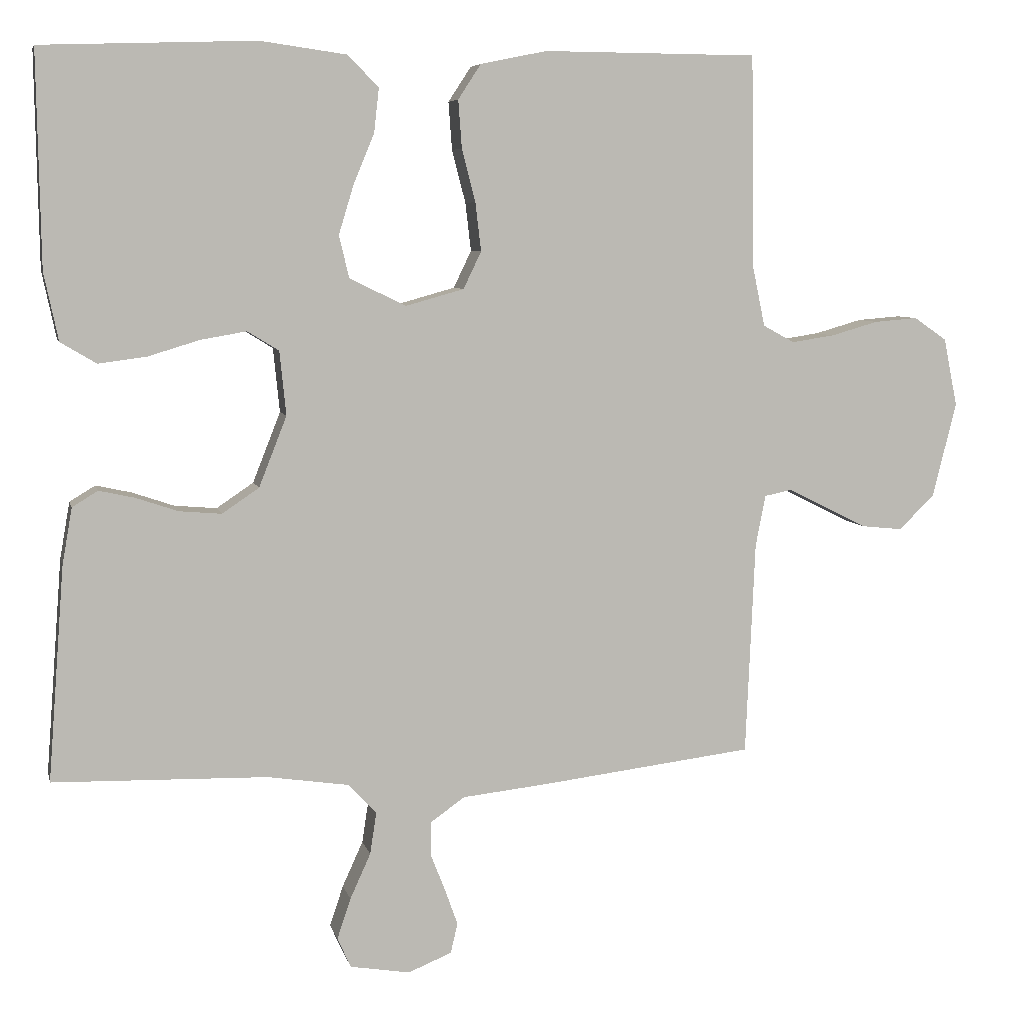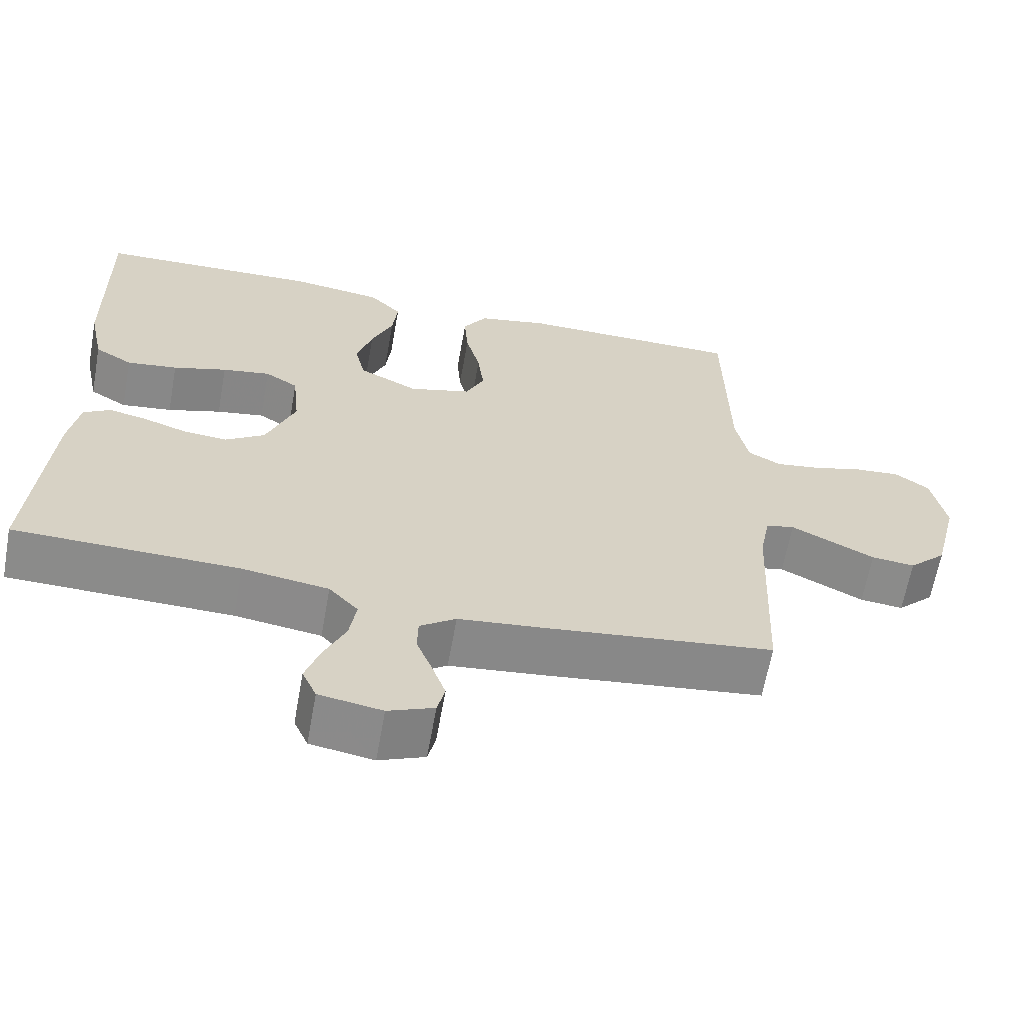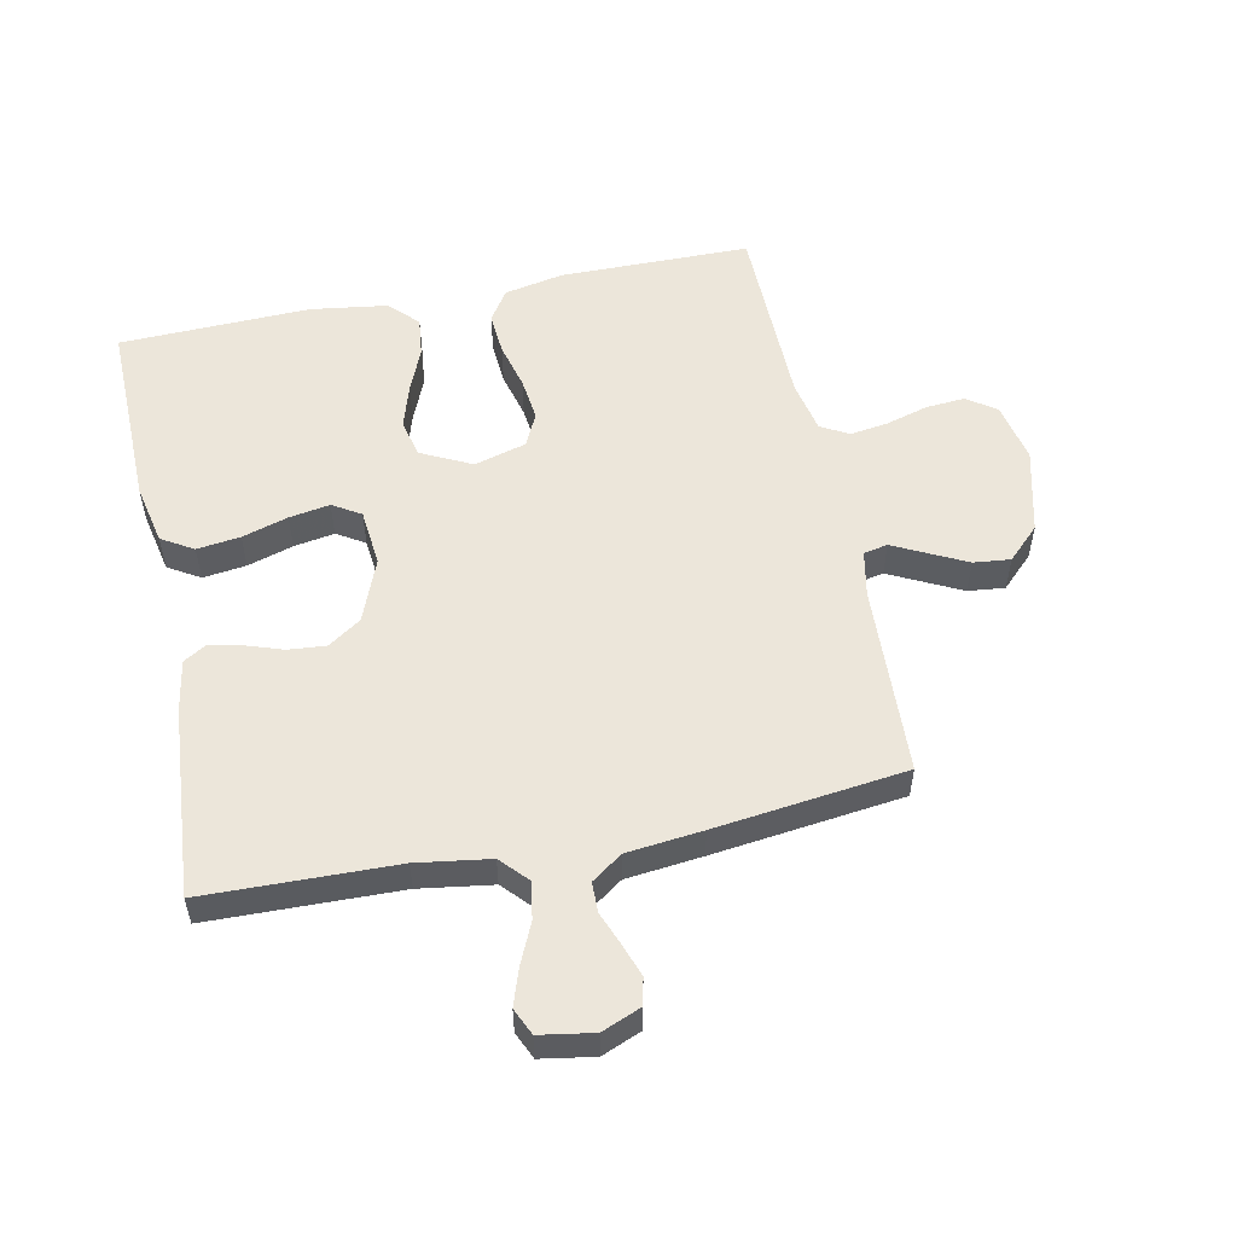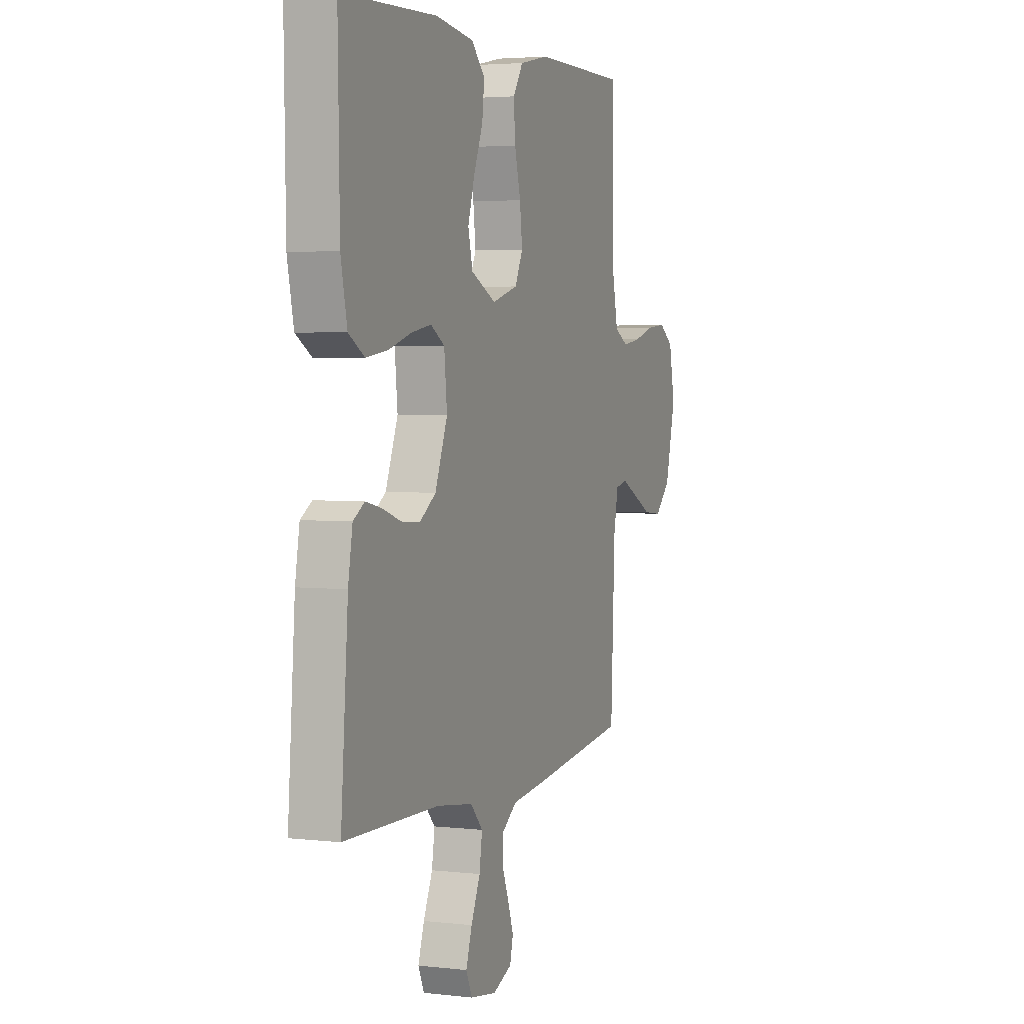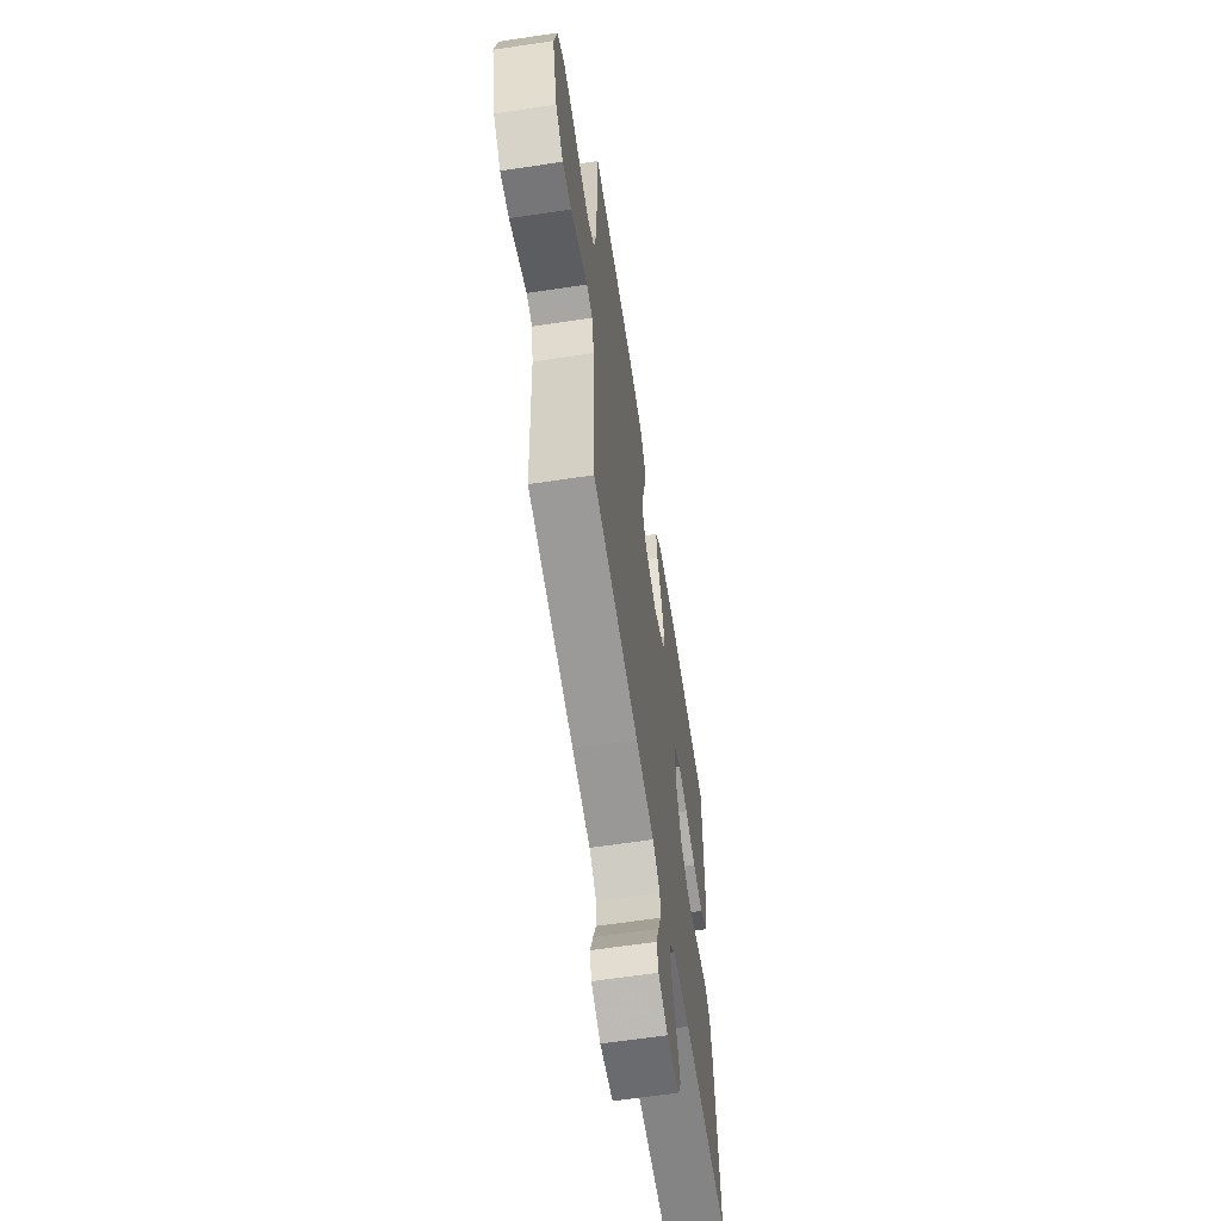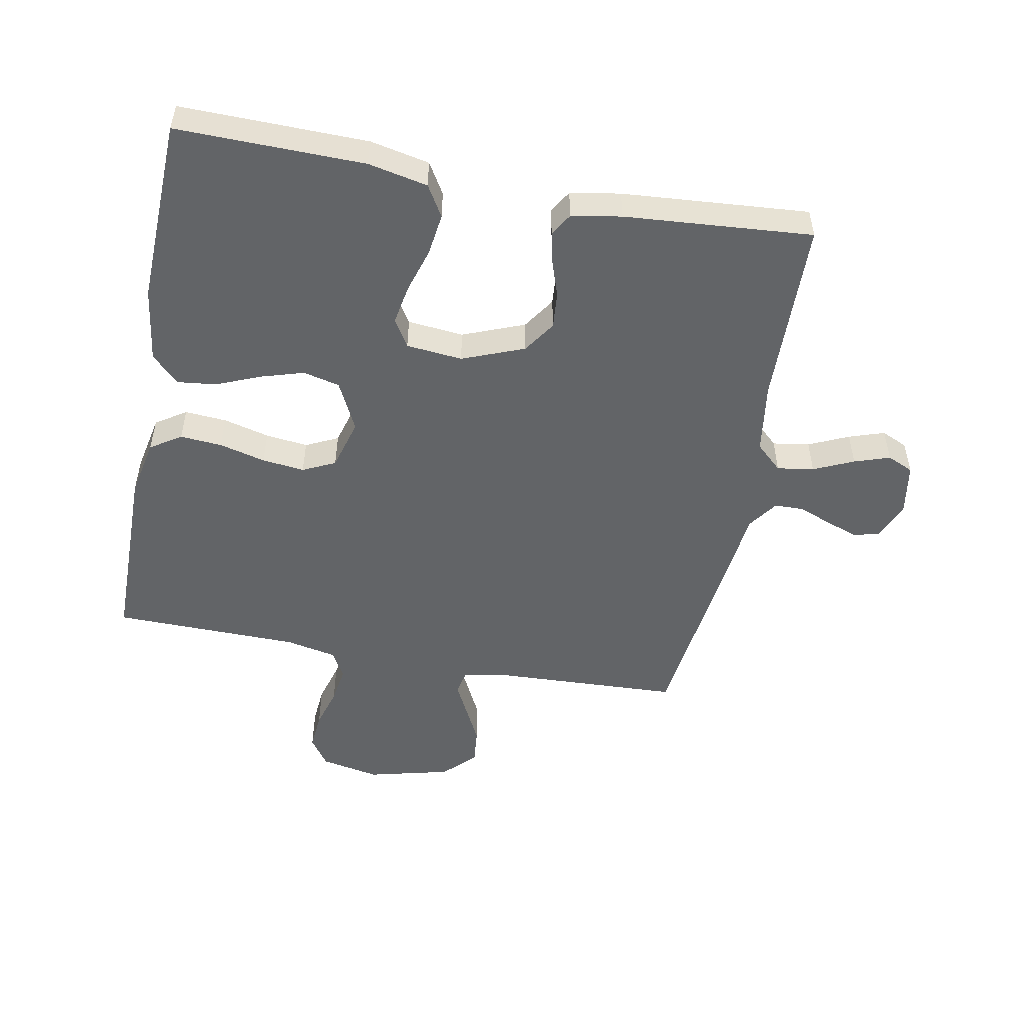
<metadata>
{"format":"obj","ext":"obj","renderer":"f3d","projection":"perspective","resolution":1024,"background":"white","views":[{"elev":6.6,"azim":167.4,"up":"+Z"},{"elev":-63.6,"azim":169.8,"up":"+Z"},{"elev":54.5,"azim":168.4,"up":"+Y"},{"elev":3.6,"azim":111.0,"up":"+Z"},{"elev":-62.6,"azim":-81.3,"up":"+Z"},{"elev":-51.1,"azim":79.3,"up":"+Y"}]}
</metadata>
<code>
v -0.5 0.07 0.5
v -0.2 0.07 0.502
v -0.107 0.07 0.483
v -0.075 0.07 0.434
v -0.08 0.07 0.367
v -0.099 0.07 0.293
v -0.107 0.07 0.225
v -0.082 0.07 0.173
v 0 0.07 0.15
v 0.079 0.07 0.189
v 0.093 0.07 0.248
v 0.072 0.07 0.317
v 0.043 0.07 0.387
v 0.036 0.07 0.449
v 0.079 0.07 0.493
v 0.2 0.07 0.51
v 0.5 0.07 0.5
v 0.495 0.07 0.2
v 0.475 0.07 0.105
v 0.425 0.07 0.075
v 0.357 0.07 0.084
v 0.285 0.07 0.106
v 0.221 0.07 0.117
v 0.177 0.07 0.09
v 0.168 0.07 0
v 0.207 0.07 -0.099
v 0.259 0.07 -0.134
v 0.318 0.07 -0.129
v 0.377 0.07 -0.109
v 0.427 0.07 -0.098
v 0.463 0.07 -0.12
v 0.477 0.07 -0.2
v 0.5 0.07 -0.5
v 0.2 0.07 -0.507
v 0.085 0.07 -0.524
v 0.046 0.07 -0.566
v 0.055 0.07 -0.625
v 0.084 0.07 -0.689
v 0.103 0.07 -0.746
v 0.084 0.07 -0.788
v 0 0.07 -0.802
v -0.061 0.07 -0.777
v -0.071 0.07 -0.735
v -0.053 0.07 -0.684
v -0.032 0.07 -0.631
v -0.033 0.07 -0.584
v -0.081 0.07 -0.55
v -0.2 0.07 -0.537
v -0.5 0.07 -0.5
v -0.513 0.07 -0.2
v -0.527 0.07 -0.128
v -0.565 0.07 -0.12
v -0.617 0.07 -0.146
v -0.677 0.07 -0.176
v -0.735 0.07 -0.182
v -0.785 0.07 -0.133
v -0.818 0.07 0
v -0.799 0.07 0.095
v -0.753 0.07 0.127
v -0.692 0.07 0.122
v -0.626 0.07 0.103
v -0.566 0.07 0.094
v -0.522 0.07 0.118
v -0.505 0.07 0.2
v -0.5 0 0.5
v -0.2 0 0.502
v -0.107 0 0.483
v -0.075 0 0.434
v -0.08 0 0.367
v -0.099 0 0.293
v -0.107 0 0.225
v -0.082 0 0.173
v 0 0 0.15
v 0.079 0 0.189
v 0.093 0 0.248
v 0.072 0 0.317
v 0.043 0 0.387
v 0.036 0 0.449
v 0.079 0 0.493
v 0.2 0 0.51
v 0.5 0 0.5
v 0.495 0 0.2
v 0.475 0 0.105
v 0.425 0 0.075
v 0.357 0 0.084
v 0.285 0 0.106
v 0.221 0 0.117
v 0.177 0 0.09
v 0.168 0 0
v 0.207 0 -0.099
v 0.259 0 -0.134
v 0.318 0 -0.129
v 0.377 0 -0.109
v 0.427 0 -0.098
v 0.463 0 -0.12
v 0.477 0 -0.2
v 0.5 0 -0.5
v 0.2 0 -0.507
v 0.085 0 -0.524
v 0.046 0 -0.566
v 0.055 0 -0.625
v 0.084 0 -0.689
v 0.103 0 -0.746
v 0.084 0 -0.788
v 0 0 -0.802
v -0.061 0 -0.777
v -0.071 0 -0.735
v -0.053 0 -0.684
v -0.032 0 -0.631
v -0.033 0 -0.584
v -0.081 0 -0.55
v -0.2 0 -0.537
v -0.5 0 -0.5
v -0.513 0 -0.2
v -0.527 0 -0.128
v -0.565 0 -0.12
v -0.617 0 -0.146
v -0.677 0 -0.176
v -0.735 0 -0.182
v -0.785 0 -0.133
v -0.818 0 0
v -0.799 0 0.095
v -0.753 0 0.127
v -0.692 0 0.122
v -0.626 0 0.103
v -0.566 0 0.094
v -0.522 0 0.118
v -0.505 0 0.2
f 59 60 61
f 58 59 61
f 57 58 61
f 56 57 61
f 55 56 61
f 54 55 61
f 53 54 61
f 52 53 61
f 51 52 61 62
f 50 51 62 63
f 50 63 64
f 49 50 64
f 48 49 64
f 47 48 64
f 43 44 45
f 42 43 45
f 41 42 45
f 40 41 45
f 39 40 45
f 38 39 45
f 37 38 45
f 36 37 45 46
f 64 1 2
f 47 64 2
f 46 47 2
f 36 46 2
f 35 36 2
f 32 33 34
f 31 32 34
f 30 31 34
f 29 30 34
f 28 29 34
f 20 21 22
f 19 20 22
f 18 19 22
f 17 18 22
f 16 17 22
f 15 16 22
f 14 15 22
f 13 14 22
f 12 13 22
f 11 12 22 23
f 10 11 23 24
f 4 5 6
f 3 4 6
f 2 3 6
f 2 6 7
f 35 2 7
f 27 28 34 35
f 26 27 35
f 25 26 35
f 24 25 35
f 10 24 35
f 9 10 35
f 8 9 35
f 7 8 35
f 125 124 123
f 125 123 122
f 125 122 121
f 125 121 120
f 125 120 119
f 125 119 118
f 125 118 117
f 125 117 116
f 126 125 116 115
f 127 126 115 114
f 128 127 114
f 128 114 113
f 128 113 112
f 128 112 111
f 109 108 107
f 109 107 106
f 109 106 105
f 109 105 104
f 109 104 103
f 109 103 102
f 109 102 101
f 110 109 101 100
f 66 65 128
f 66 128 111
f 66 111 110
f 66 110 100
f 66 100 99
f 98 97 96
f 98 96 95
f 98 95 94
f 98 94 93
f 98 93 92
f 86 85 84
f 86 84 83
f 86 83 82
f 86 82 81
f 86 81 80
f 86 80 79
f 86 79 78
f 86 78 77
f 86 77 76
f 87 86 76 75
f 88 87 75 74
f 70 69 68
f 70 68 67
f 70 67 66
f 71 70 66
f 71 66 99
f 99 98 92 91
f 99 91 90
f 99 90 89
f 99 89 88
f 99 88 74
f 99 74 73
f 99 73 72
f 99 72 71
f 1 65 66 2
f 2 66 67 3
f 3 67 68 4
f 4 68 69 5
f 5 69 70 6
f 6 70 71 7
f 7 71 72 8
f 8 72 73 9
f 9 73 74 10
f 10 74 75 11
f 11 75 76 12
f 12 76 77 13
f 13 77 78 14
f 14 78 79 15
f 15 79 80 16
f 16 80 81 17
f 17 81 82 18
f 18 82 83 19
f 19 83 84 20
f 20 84 85 21
f 21 85 86 22
f 22 86 87 23
f 23 87 88 24
f 24 88 89 25
f 25 89 90 26
f 26 90 91 27
f 27 91 92 28
f 28 92 93 29
f 29 93 94 30
f 30 94 95 31
f 31 95 96 32
f 32 96 97 33
f 33 97 98 34
f 34 98 99 35
f 35 99 100 36
f 36 100 101 37
f 37 101 102 38
f 38 102 103 39
f 39 103 104 40
f 40 104 105 41
f 41 105 106 42
f 42 106 107 43
f 43 107 108 44
f 44 108 109 45
f 45 109 110 46
f 46 110 111 47
f 47 111 112 48
f 48 112 113 49
f 49 113 114 50
f 50 114 115 51
f 51 115 116 52
f 52 116 117 53
f 53 117 118 54
f 54 118 119 55
f 55 119 120 56
f 56 120 121 57
f 57 121 122 58
f 58 122 123 59
f 59 123 124 60
f 60 124 125 61
f 61 125 126 62
f 62 126 127 63
f 63 127 128 64
f 64 128 65 1

</code>
